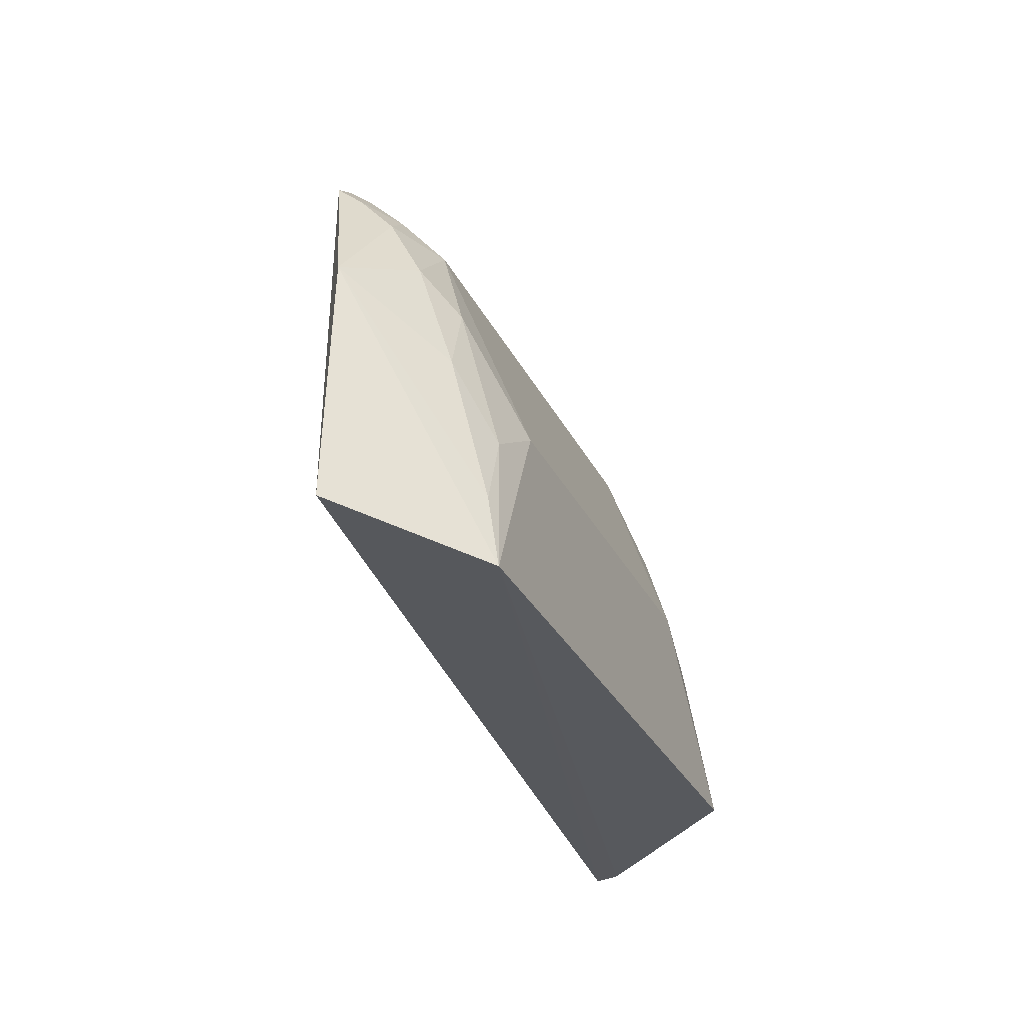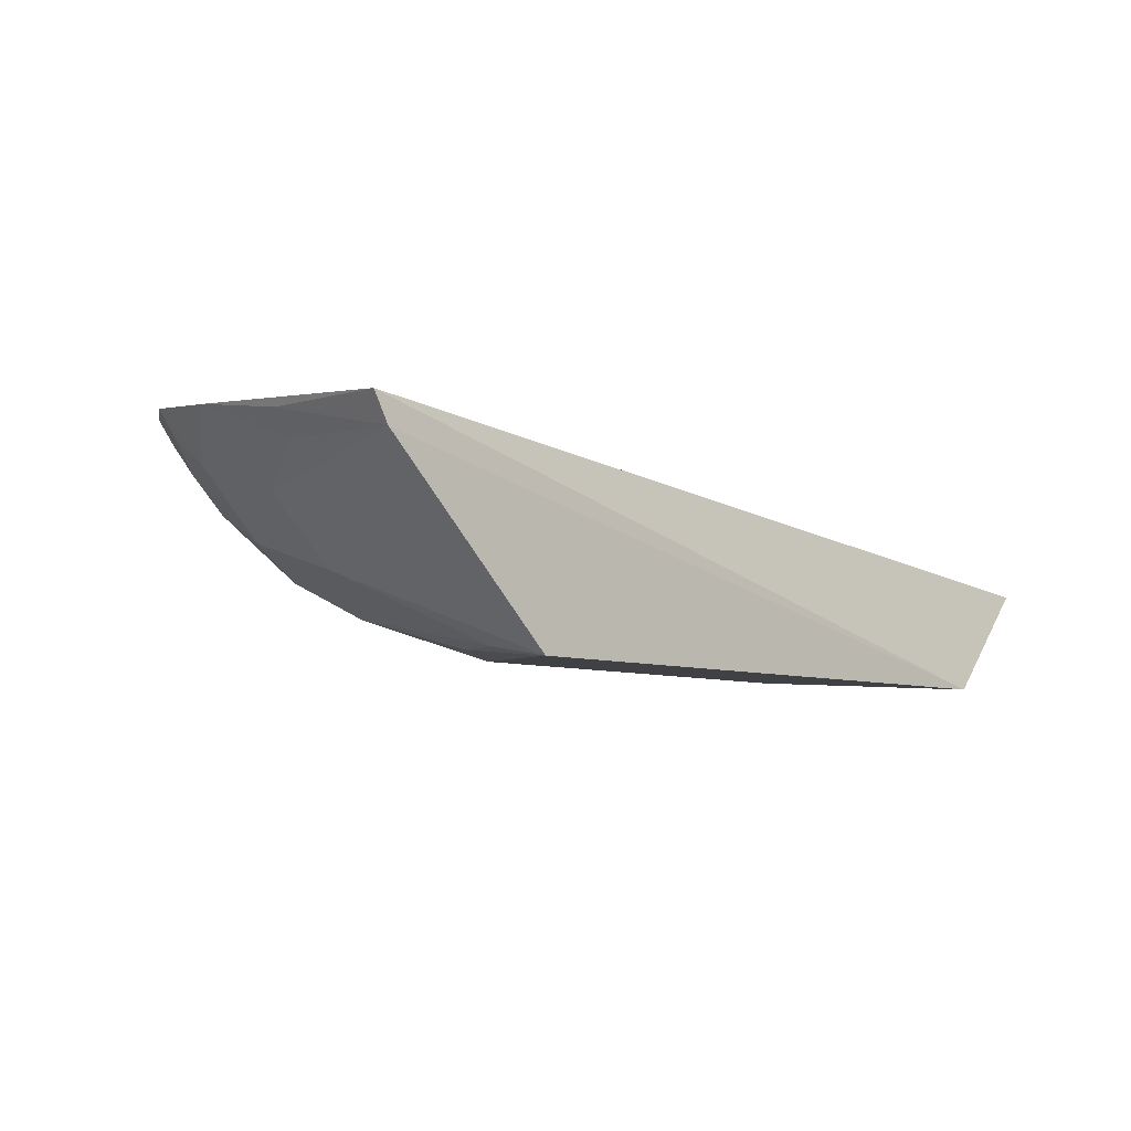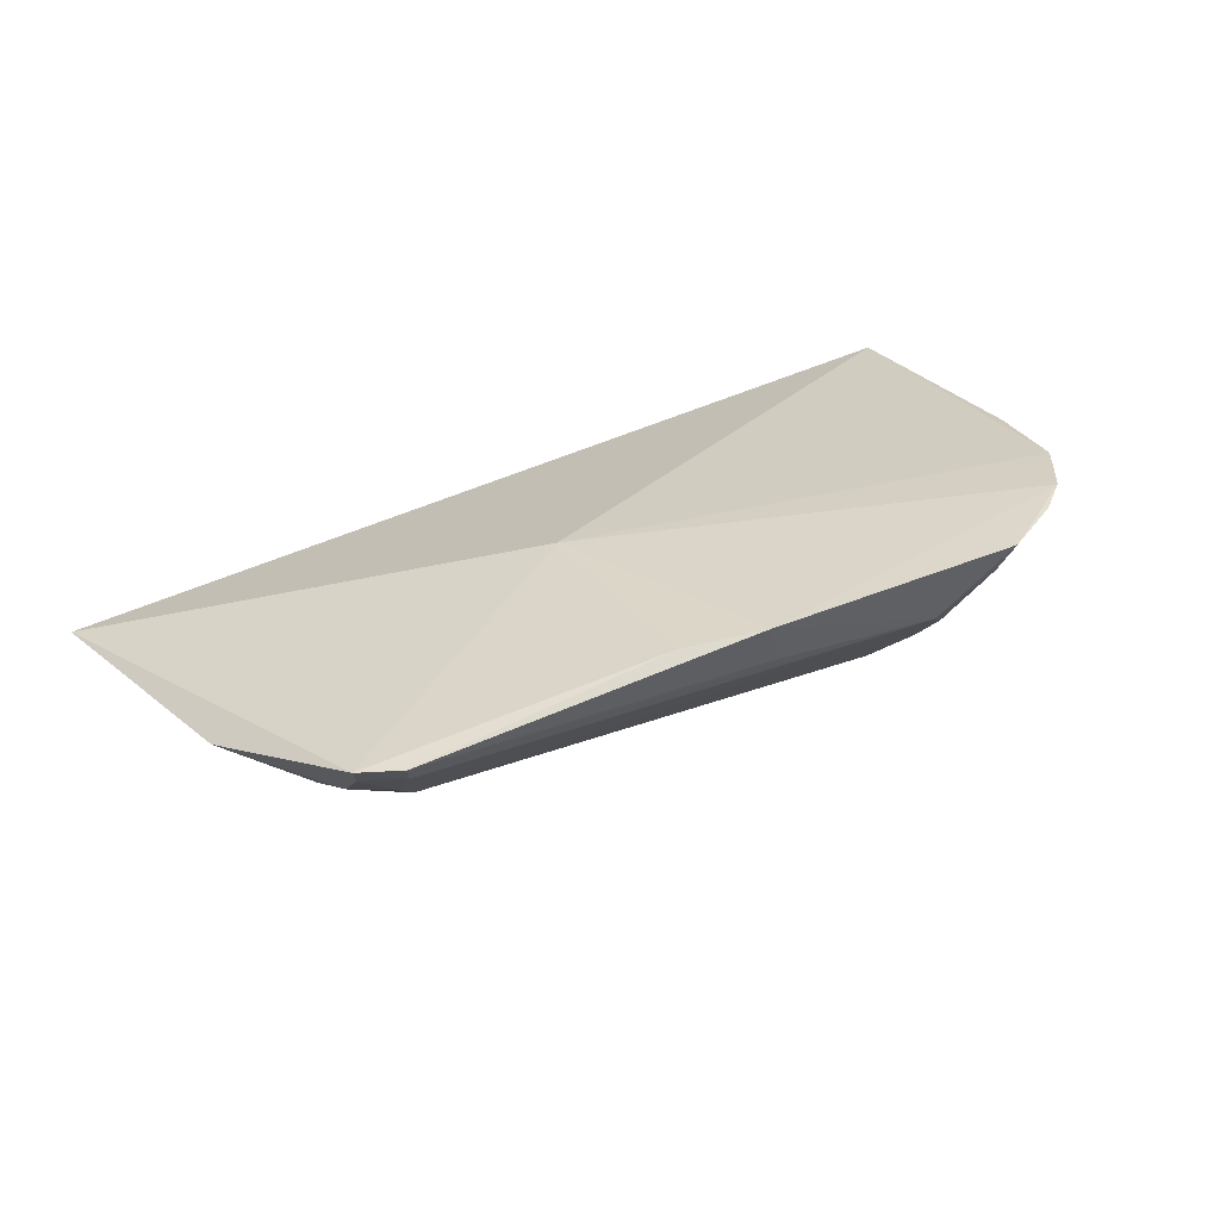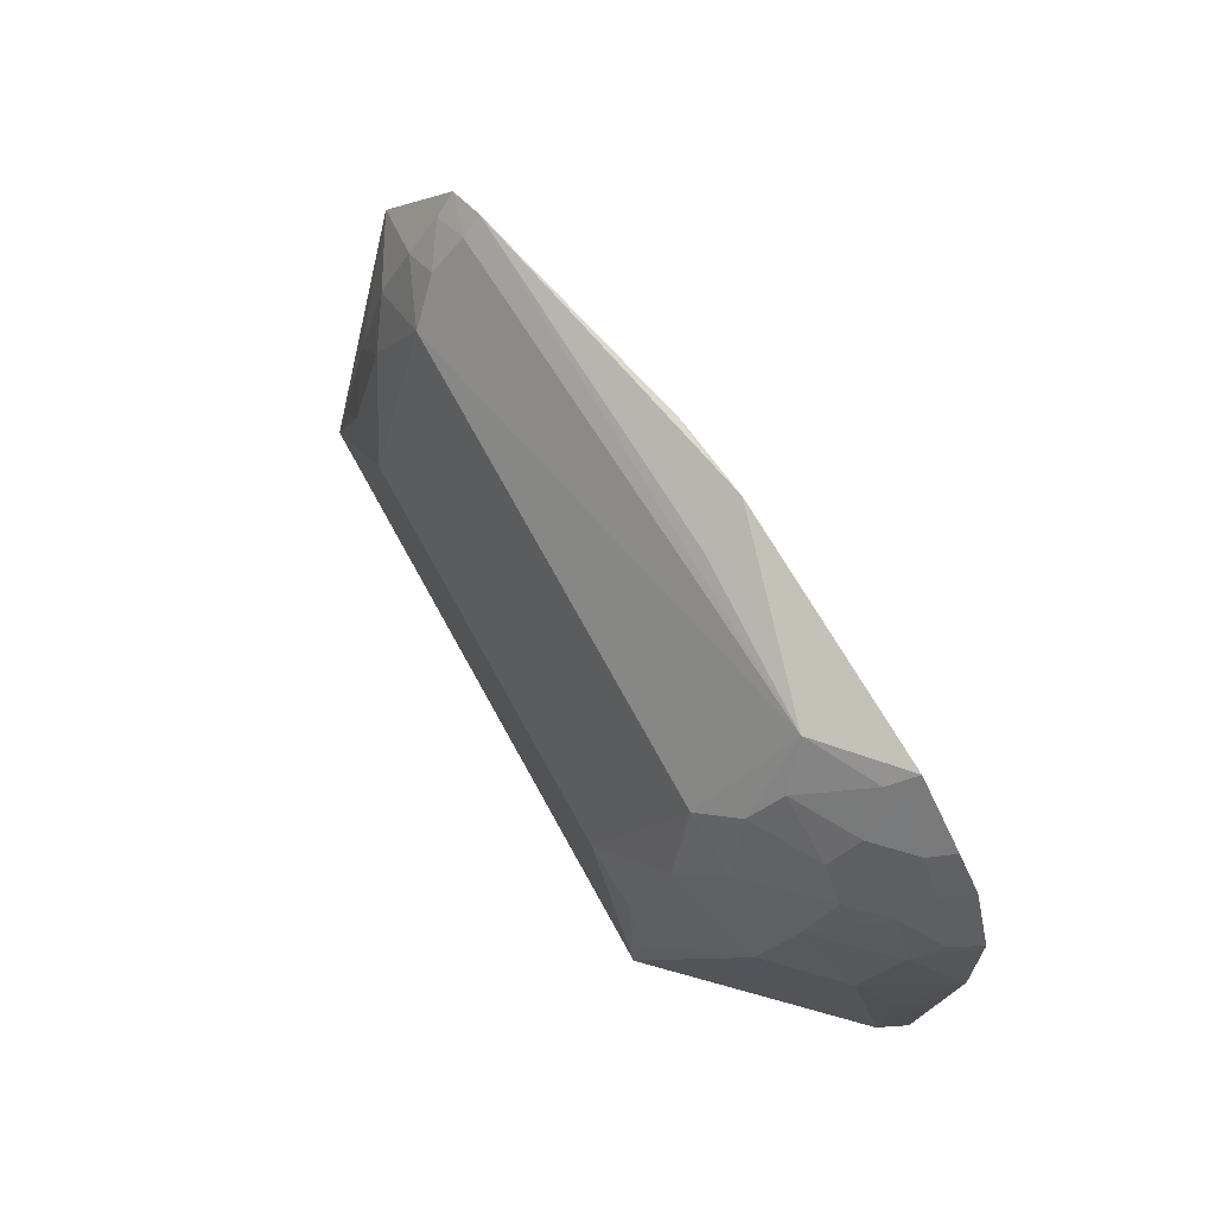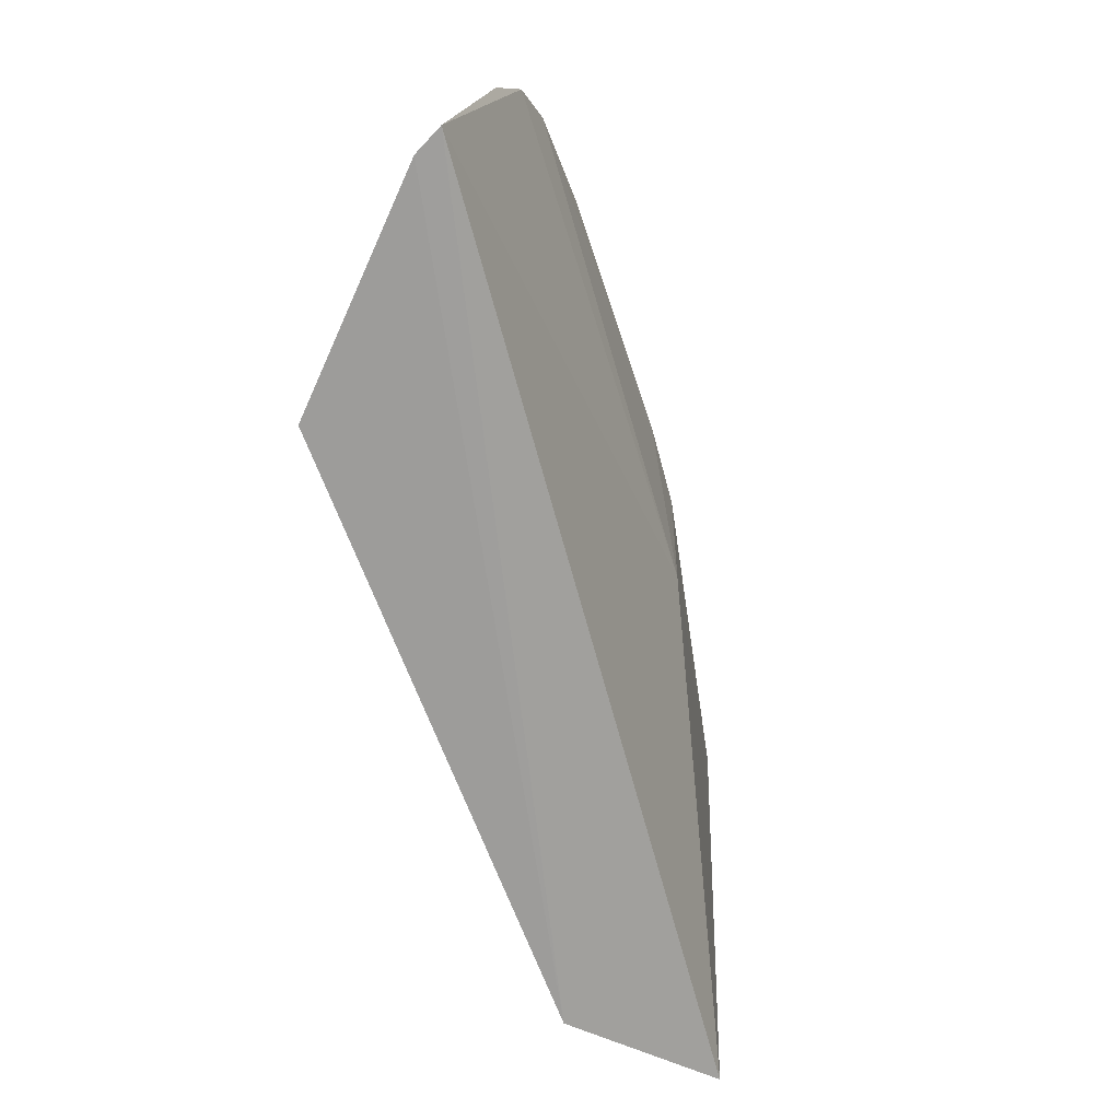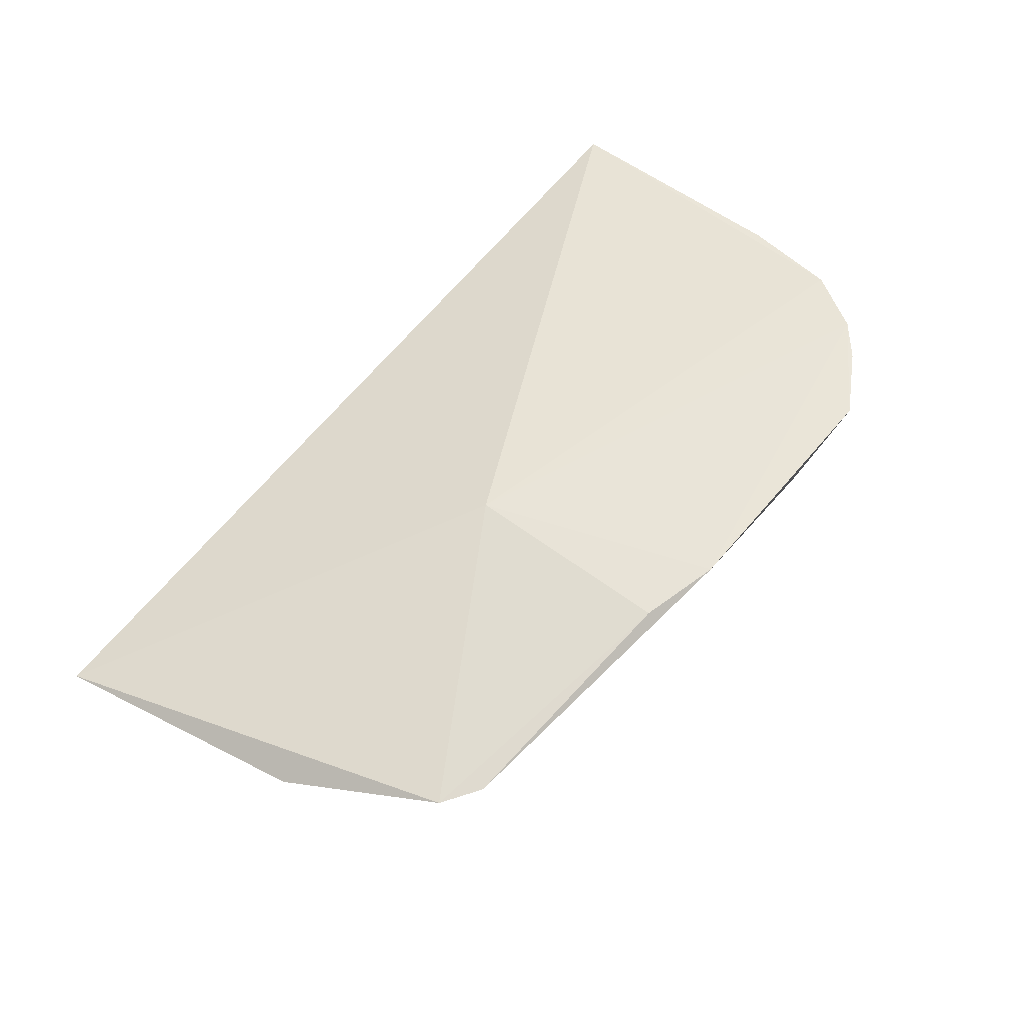
<metadata>
{"format":"obj","ext":"obj","renderer":"f3d","projection":"perspective","resolution":1024,"background":"white","views":[{"elev":-29.6,"azim":112.1,"up":"+Y"},{"elev":-7.5,"azim":-44.6,"up":"+Z"},{"elev":31.1,"azim":151.7,"up":"+Z"},{"elev":79.0,"azim":-119.4,"up":"+Y"},{"elev":-69.8,"azim":-69.1,"up":"+Y"},{"elev":55.3,"azim":129.9,"up":"+Z"}]}
</metadata>
<code>
v 0.1731 0.2425 -0.0891
v 0.1231 0.2321 -0.133
v 0.1105 0.4215 -0.06319
v -0.1226 0.4359 -0.03376
v -0.1961 0.2341 -0.05267
v -0.1062 0.3502 -0.1115
v 0.01403 0.3412 -0.04338
v 0.154 0.3495 -0.08244
v 0.09541 0.389 -0.09795
v -0.1733 0.3794 -0.04609
v -0.1219 0.2322 -0.1335
v 0.1256 0.411 -0.06569
v 0.01354 0.4293 -0.04105
v -0.1792 0.3821 -0.03475
v 0.08227 0.3061 -0.1286
v 0.1217 0.3651 -0.09989
v -0.09396 0.3891 -0.09821
v -0.1906 0.2333 -0.06415
v -0.1447 0.3211 -0.09839
v 0.1067 0.4022 -0.08474
v -0.01855 0.4371 -0.03805
v -0.1629 0.4074 -0.03262
v -0.08079 0.3061 -0.1287
v 0.121 0.3211 -0.1133
v 0.1075 0.3501 -0.1111
v 0.1208 0.3905 -0.0869
v -0.1456 0.3644 -0.08437
v -0.1882 0.3408 -0.0405
v -0.1195 0.2612 -0.1284
v -0.1707 0.3221 -0.07249
v 0.1076 0.416 -0.07107
v -0.09319 0.43 -0.0594
v -0.1309 0.4028 -0.07014
v 0.1208 0.261 -0.1279
v 0.1222 0.405 -0.074
v -0.1184 0.3769 -0.09614
v -0.171 0.3649 -0.05758
v -0.1907 0.2936 -0.04905
v -0.1063 0.2906 -0.1269
v -0.02699 0.4299 -0.0566
v -0.1448 0.4159 -0.04312
v -0.144 0.3899 -0.07063
v -0.1055 0.4025 -0.08503
v -0.1064 0.4163 -0.0713
v 0.1076 0.2905 -0.1265
v -0.1853 0.2924 -0.0593
v -0.1492 0.4195 -0.03332
v -0.158 0.3898 -0.05675
v -0.158 0.4031 -0.04384
v -0.1197 0.4301 -0.04521
v -0.1307 0.4155 -0.05697
f 5 2 1
f 7 5 1
f 8 1 2
f 12 7 1
f 12 1 8
f 13 12 3
f 13 7 12
f 14 5 7
f 15 2 11
f 17 9 15
f 18 11 2
f 18 2 5
f 21 13 3
f 21 7 13
f 22 14 7
f 22 10 14
f 22 21 4
f 22 7 21
f 23 15 11
f 23 17 15
f 23 6 17
f 24 16 8
f 25 15 9
f 25 9 16
f 25 16 24
f 26 12 8
f 26 8 16
f 26 16 9
f 26 9 20
f 27 6 19
f 28 5 14
f 29 19 6
f 29 11 19
f 30 19 11
f 30 11 18
f 30 27 19
f 31 3 12
f 31 20 9
f 32 4 21
f 32 3 31
f 32 31 9
f 32 9 17
f 34 24 8
f 34 8 2
f 35 26 20
f 35 12 26
f 35 31 12
f 35 20 31
f 36 17 6
f 36 6 27
f 37 28 14
f 37 14 10
f 37 30 28
f 37 27 30
f 38 18 5
f 38 5 28
f 39 23 11
f 39 11 29
f 39 29 6
f 39 6 23
f 40 32 21
f 40 21 3
f 40 3 32
f 42 36 27
f 42 33 36
f 43 32 17
f 43 36 33
f 43 17 36
f 44 43 33
f 44 32 43
f 45 25 24
f 45 24 34
f 45 15 25
f 45 34 2
f 45 2 15
f 46 30 18
f 46 18 38
f 46 38 28
f 46 28 30
f 47 41 22
f 47 22 4
f 47 4 41
f 48 37 10
f 48 42 27
f 48 27 37
f 49 41 33
f 49 33 42
f 49 42 48
f 49 22 41
f 49 48 10
f 49 10 22
f 50 4 32
f 50 32 44
f 51 50 44
f 51 44 33
f 51 33 41
f 51 41 4
f 51 4 50

</code>
